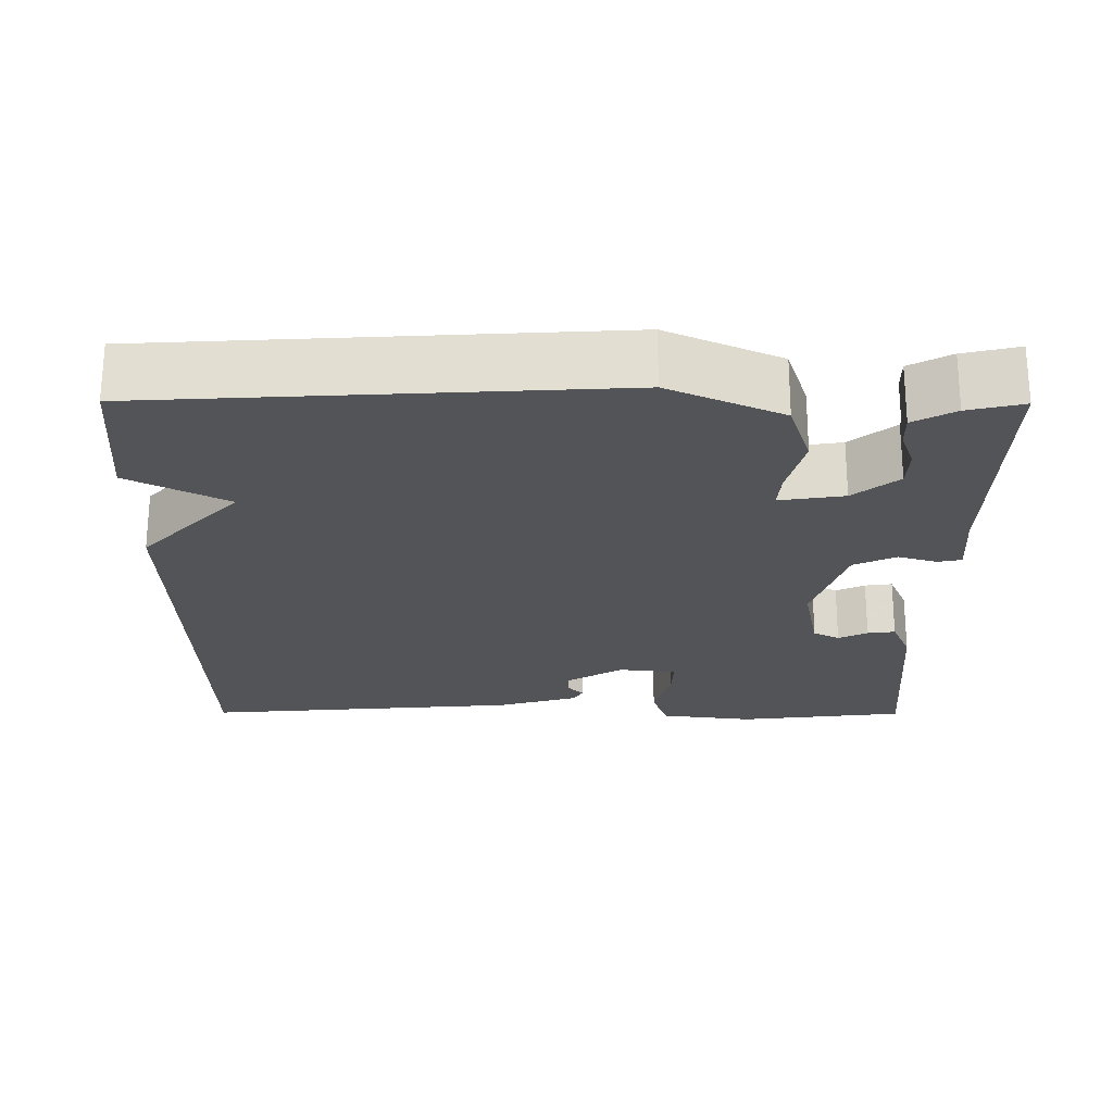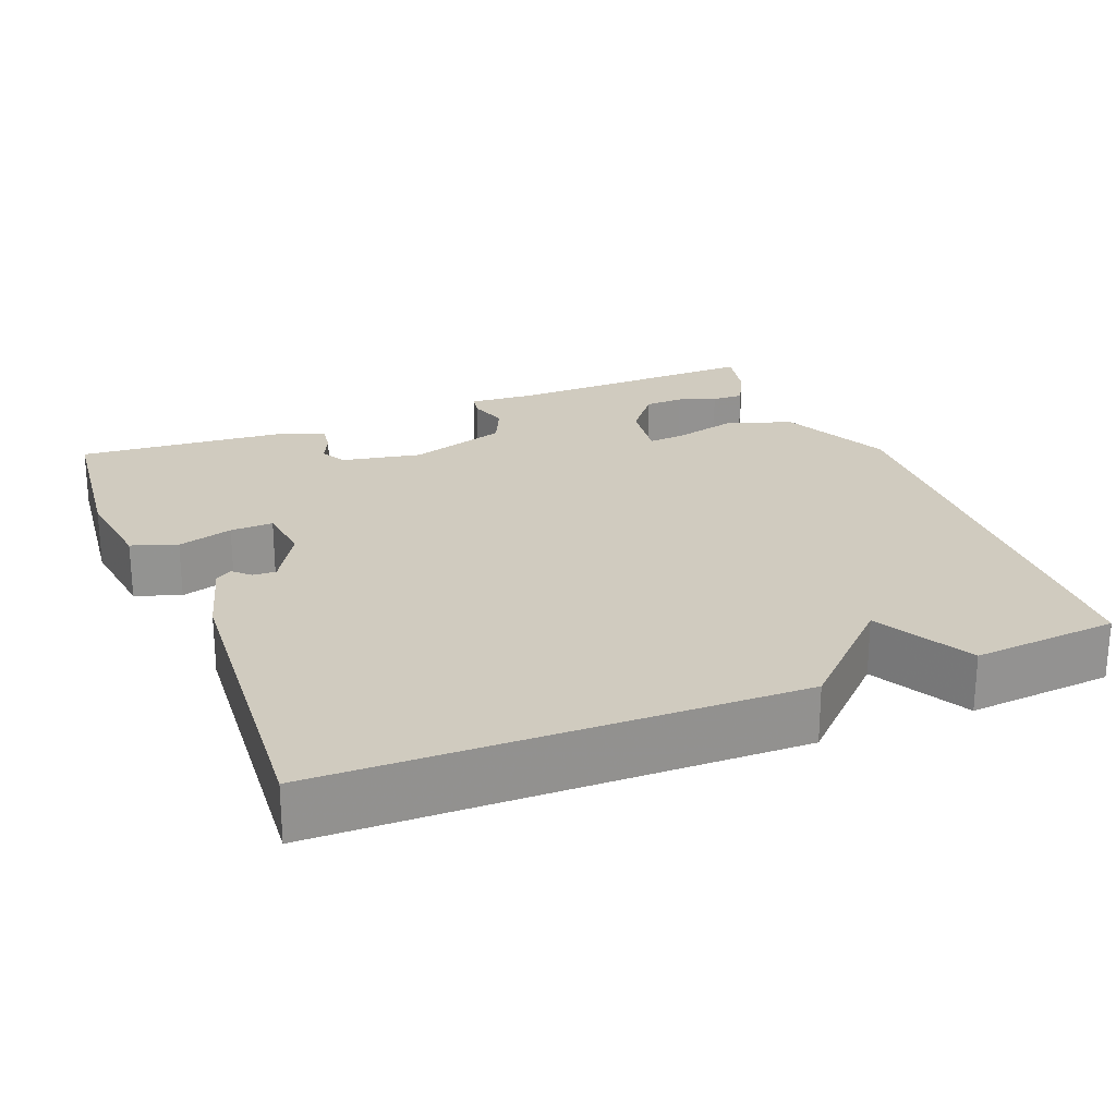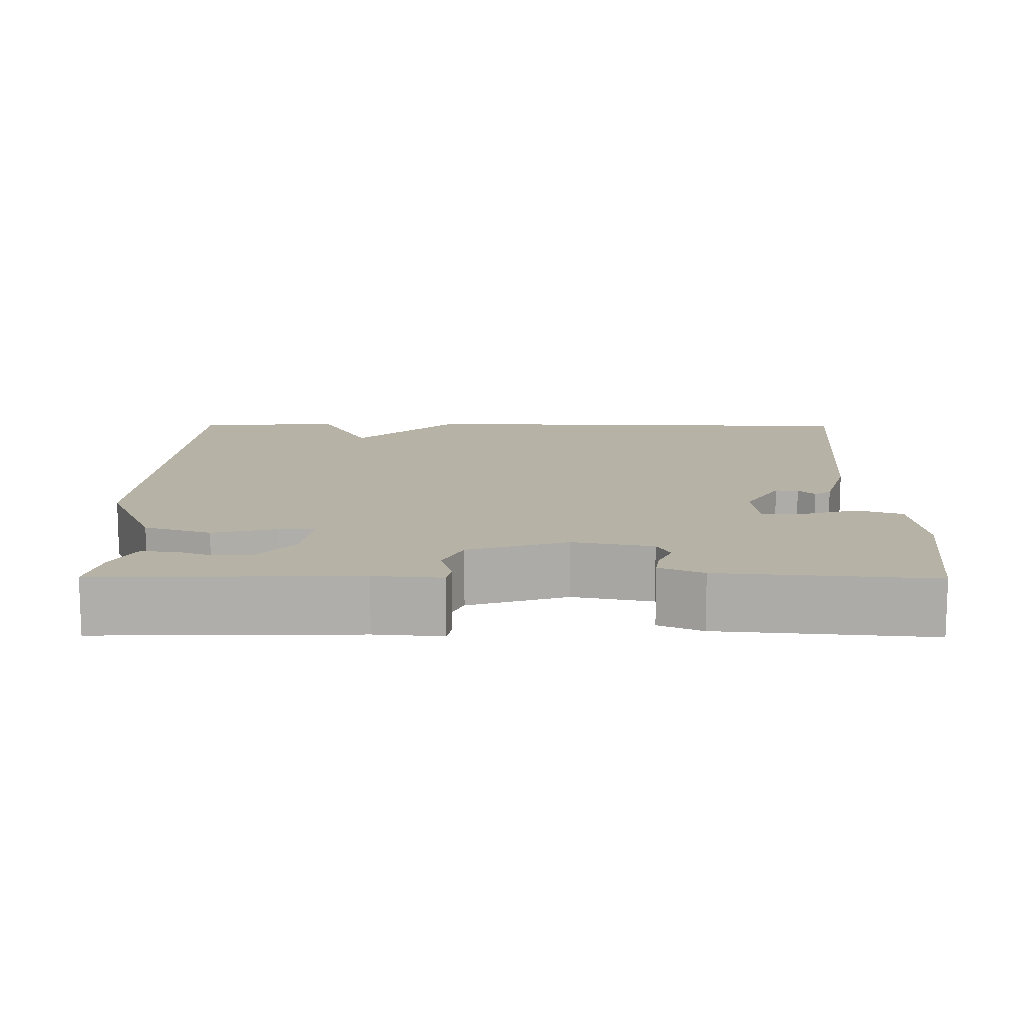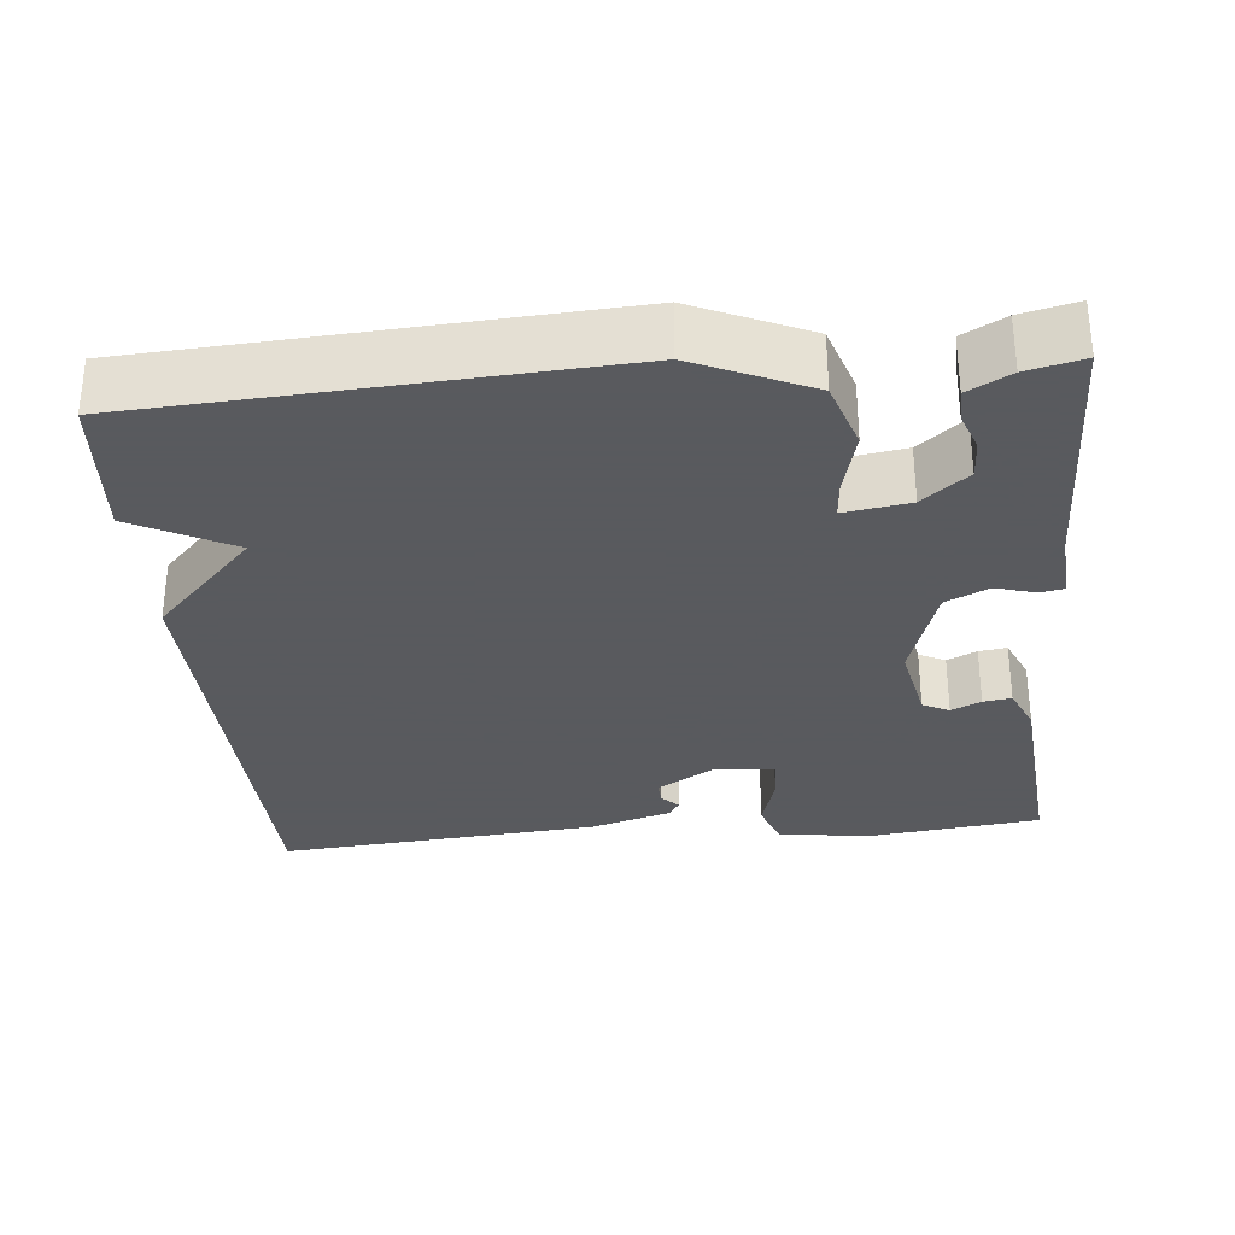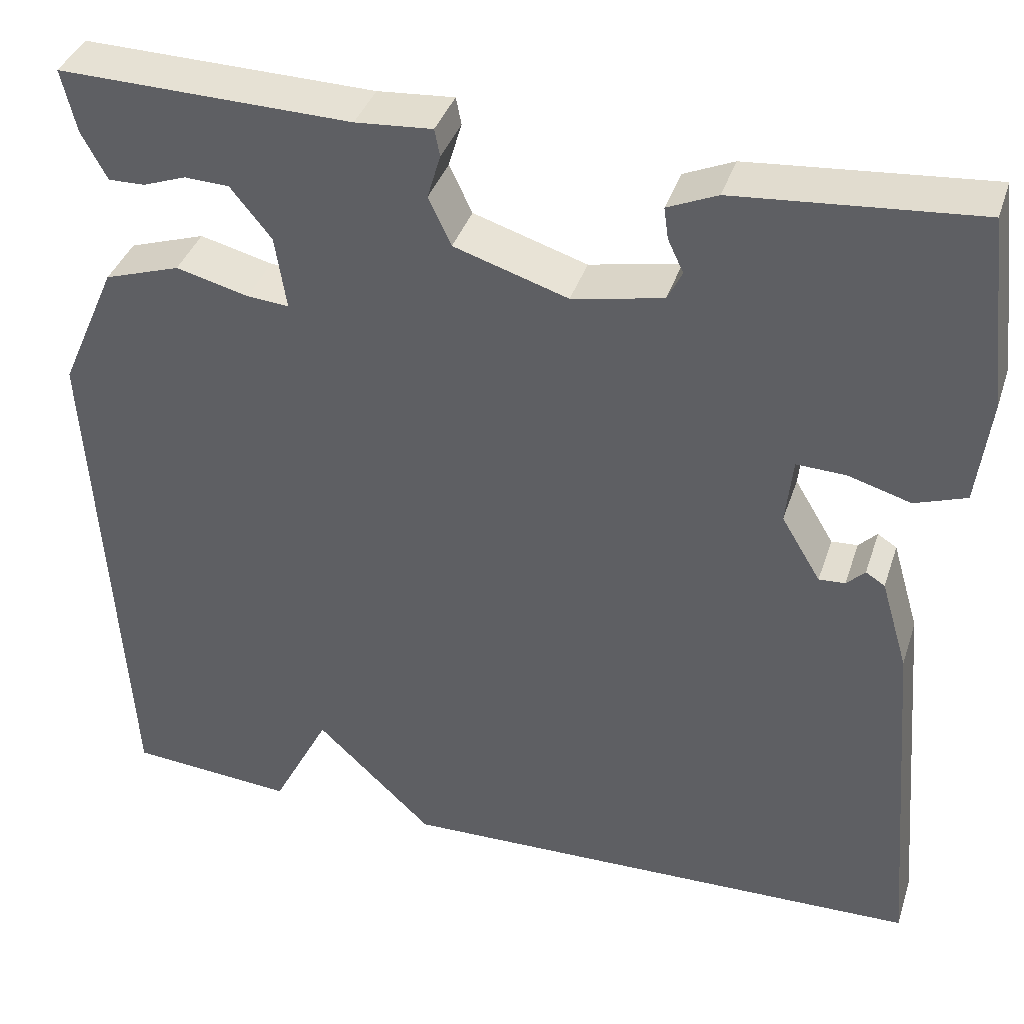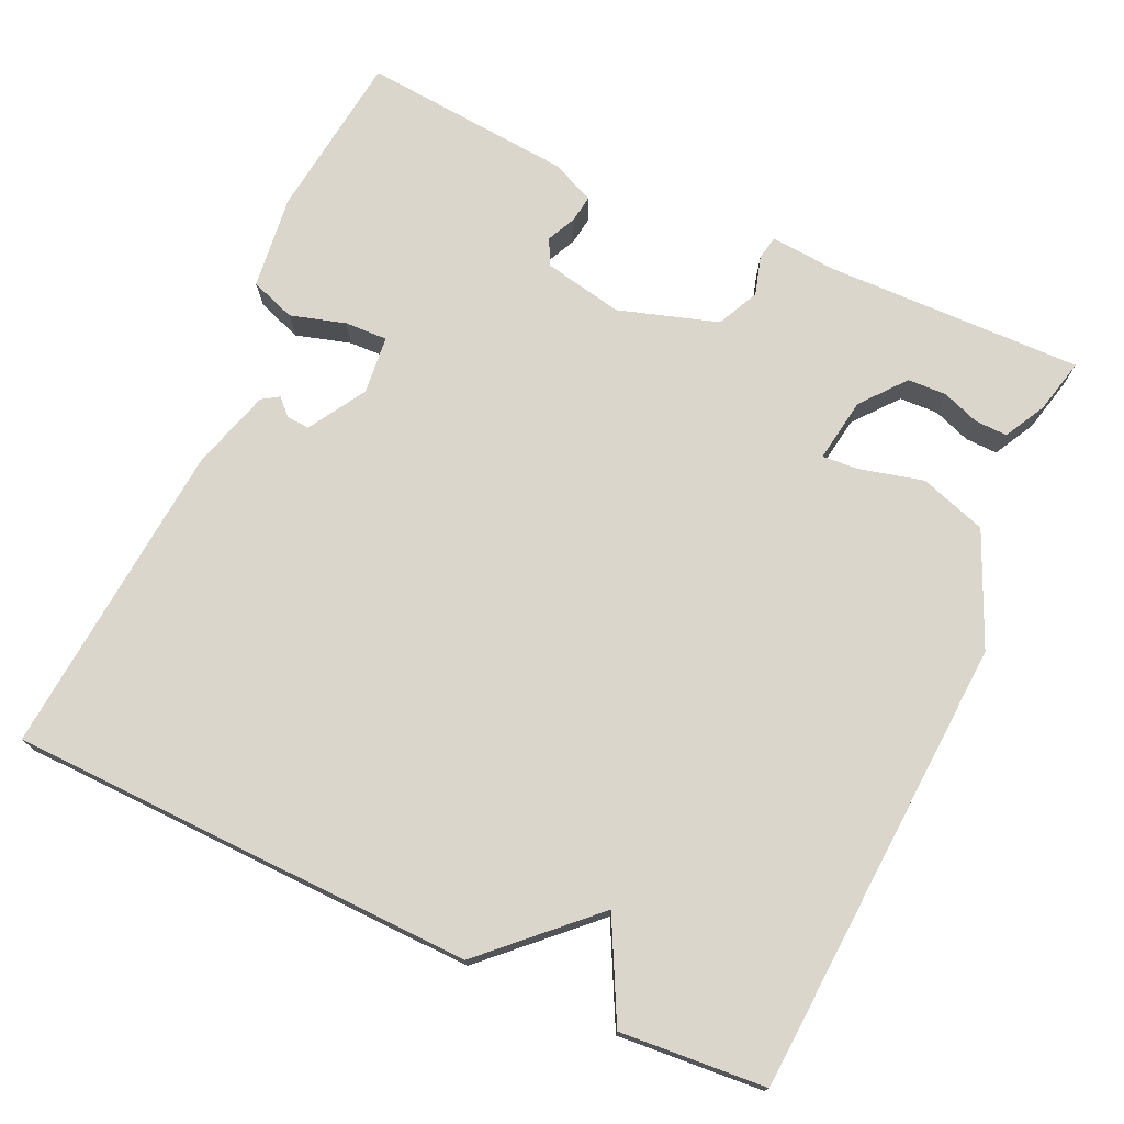
<metadata>
{"format":"obj","ext":"obj","renderer":"f3d","projection":"perspective","resolution":1024,"background":"white","views":[{"elev":-23.5,"azim":-90.3,"up":"+Y"},{"elev":23.7,"azim":157.8,"up":"+Y"},{"elev":12.5,"azim":0.4,"up":"+Y"},{"elev":-31.2,"azim":-84.6,"up":"+Y"},{"elev":38.2,"azim":17.4,"up":"+Z"},{"elev":74.1,"azim":-155.3,"up":"+Y"}]}
</metadata>
<code>
v 0.5 0.07 0.5
v 0.526 0.07 0.281
v 0.511 0.07 0.159
v 0.452 0.07 0.138
v 0.38 0.07 0.159
v 0.324 0.07 0.161
v 0.316 0.07 0.085
v 0.361 0.07 0.01
v 0.391 0.07 0.012
v 0.412 0.07 0.033
v 0.434 0.07 0.019
v 0.465 0.07 -0.086
v 0.5 0.07 -0.5
v -0.11 0.07 -0.515
v -0.244 0.07 -0.387
v -0.31 0.07 -0.515
v -0.5 0.07 -0.5
v -0.535 0.07 0.098
v -0.47 0.07 0.245
v -0.383 0.07 0.274
v -0.3 0.07 0.253
v -0.252 0.07 0.249
v -0.265 0.07 0.333
v -0.312 0.07 0.391
v -0.363 0.07 0.393
v -0.412 0.07 0.375
v -0.454 0.07 0.374
v -0.483 0.07 0.428
v -0.5 0.07 0.5
v -0.165 0.07 0.493
v -0.077 0.07 0.5
v -0.071 0.07 0.469
v -0.086 0.07 0.418
v -0.06 0.07 0.363
v 0.07 0.07 0.322
v 0.174 0.07 0.343
v 0.191 0.07 0.377
v 0.173 0.07 0.415
v 0.168 0.07 0.451
v 0.225 0.07 0.476
v 0.5 0 0.5
v 0.526 0 0.281
v 0.511 0 0.159
v 0.452 0 0.138
v 0.38 0 0.159
v 0.324 0 0.161
v 0.316 0 0.085
v 0.361 0 0.01
v 0.391 0 0.012
v 0.412 0 0.033
v 0.434 0 0.019
v 0.465 0 -0.086
v 0.5 0 -0.5
v -0.11 0 -0.515
v -0.244 0 -0.387
v -0.31 0 -0.515
v -0.5 0 -0.5
v -0.535 0 0.098
v -0.47 0 0.245
v -0.383 0 0.274
v -0.3 0 0.253
v -0.252 0 0.249
v -0.265 0 0.333
v -0.312 0 0.391
v -0.363 0 0.393
v -0.412 0 0.375
v -0.454 0 0.374
v -0.483 0 0.428
v -0.5 0 0.5
v -0.165 0 0.493
v -0.077 0 0.5
v -0.071 0 0.469
v -0.086 0 0.418
v -0.06 0 0.363
v 0.07 0 0.322
v 0.174 0 0.343
v 0.191 0 0.377
v 0.173 0 0.415
v 0.168 0 0.451
v 0.225 0 0.476
f 3 4 5
f 2 3 5
f 1 2 5
f 40 1 5
f 39 40 5
f 38 39 5
f 37 38 5
f 36 37 5 6
f 35 36 6 7
f 34 35 7 8
f 30 31 32 33
f 30 33 34
f 28 29 30
f 27 28 30
f 26 27 30
f 25 26 30
f 24 25 30
f 23 24 30 34
f 22 23 34 8
f 19 20 21
f 18 19 21
f 17 18 21
f 16 17 21
f 15 16 21
f 15 21 22 8
f 12 13 14
f 11 12 14
f 10 11 14
f 9 10 14
f 8 9 14 15
f 45 44 43
f 45 43 42
f 45 42 41
f 45 41 80
f 45 80 79
f 45 79 78
f 45 78 77
f 46 45 77 76
f 47 46 76 75
f 48 47 75 74
f 73 72 71 70
f 74 73 70
f 70 69 68
f 70 68 67
f 70 67 66
f 70 66 65
f 70 65 64
f 74 70 64 63
f 48 74 63 62
f 61 60 59
f 61 59 58
f 61 58 57
f 61 57 56
f 61 56 55
f 48 62 61 55
f 54 53 52
f 54 52 51
f 54 51 50
f 54 50 49
f 55 54 49 48
f 1 41 42 2
f 2 42 43 3
f 3 43 44 4
f 4 44 45 5
f 5 45 46 6
f 6 46 47 7
f 7 47 48 8
f 8 48 49 9
f 9 49 50 10
f 10 50 51 11
f 11 51 52 12
f 12 52 53 13
f 13 53 54 14
f 14 54 55 15
f 15 55 56 16
f 16 56 57 17
f 17 57 58 18
f 18 58 59 19
f 19 59 60 20
f 20 60 61 21
f 21 61 62 22
f 22 62 63 23
f 23 63 64 24
f 24 64 65 25
f 25 65 66 26
f 26 66 67 27
f 27 67 68 28
f 28 68 69 29
f 29 69 70 30
f 30 70 71 31
f 31 71 72 32
f 32 72 73 33
f 33 73 74 34
f 34 74 75 35
f 35 75 76 36
f 36 76 77 37
f 37 77 78 38
f 38 78 79 39
f 39 79 80 40
f 40 80 41 1

</code>
